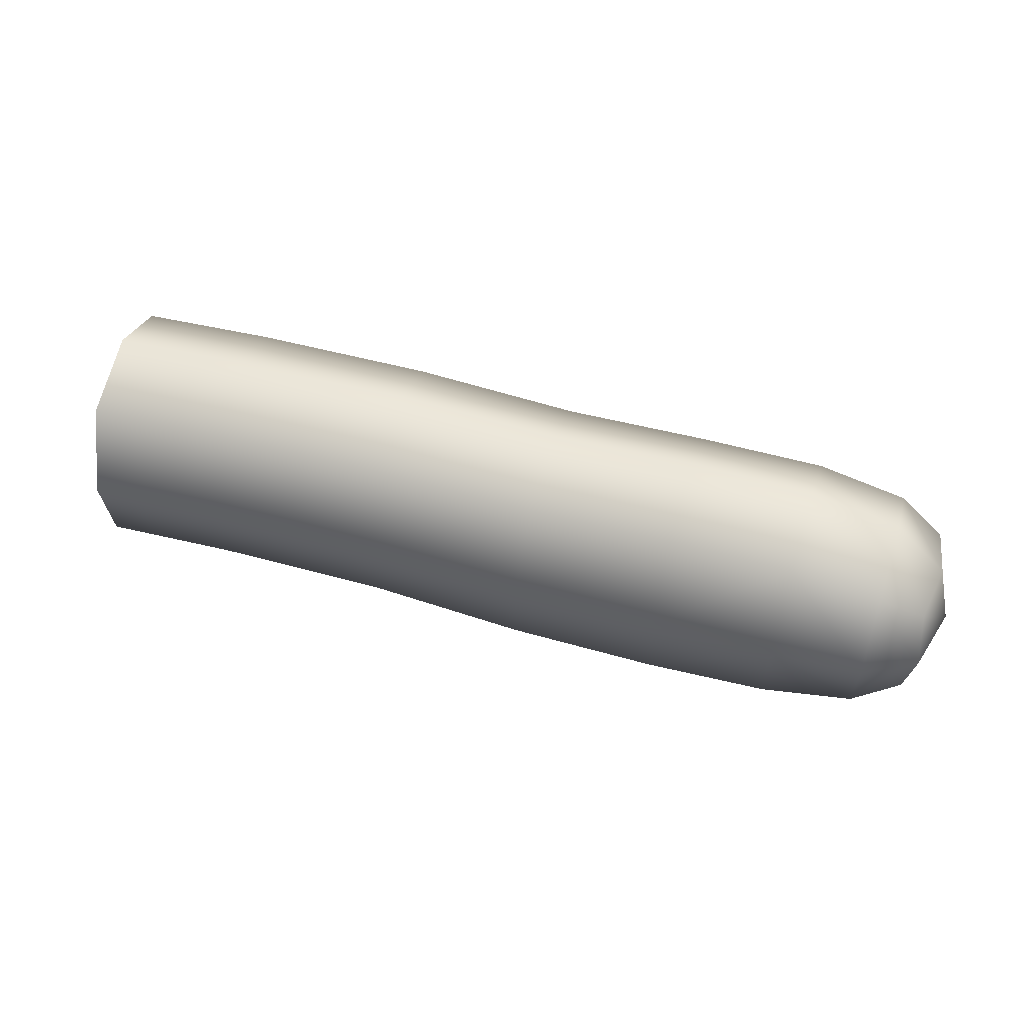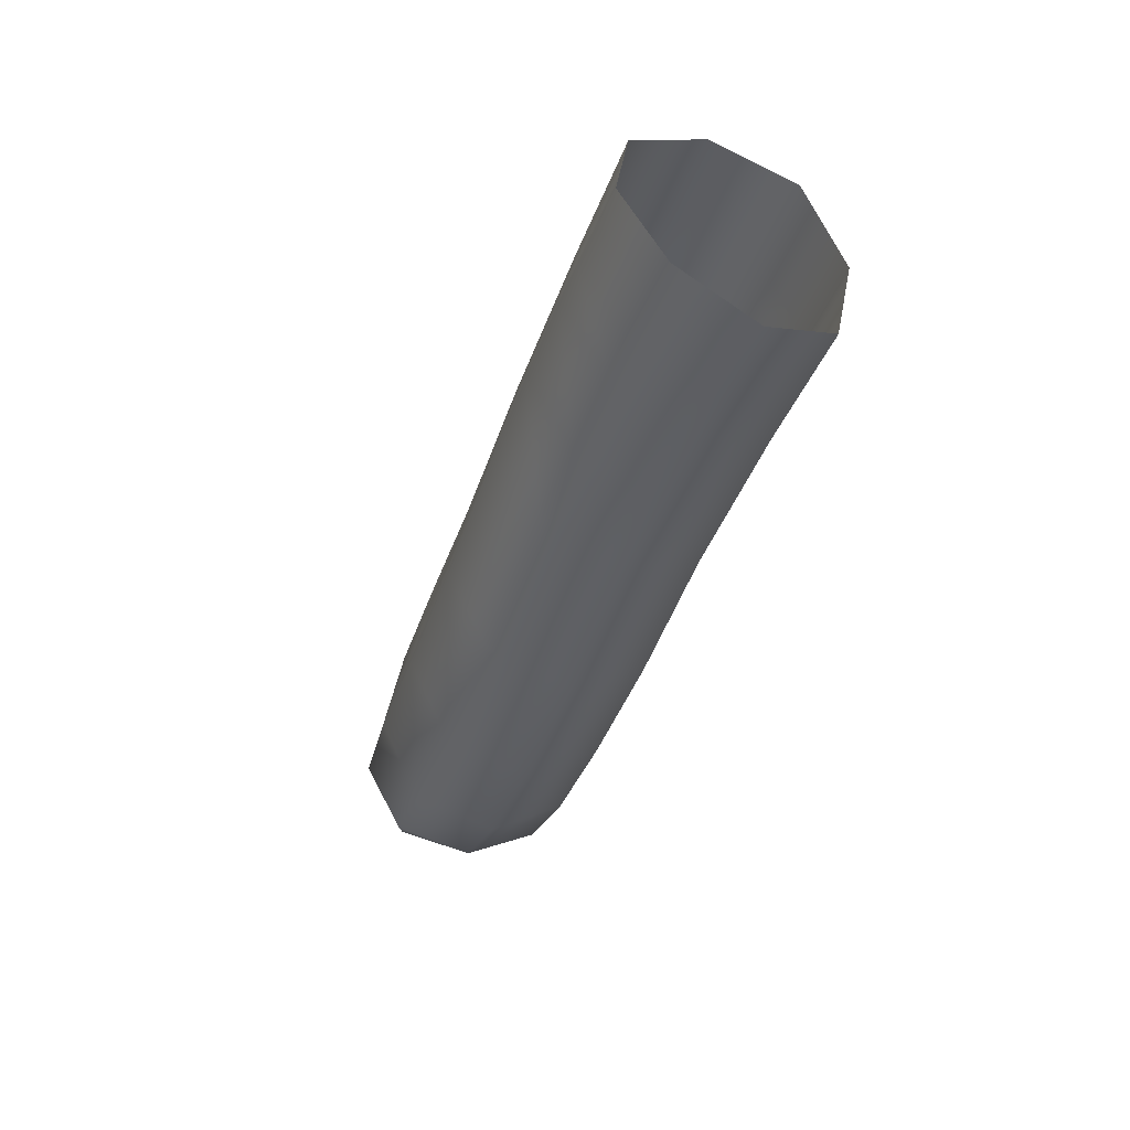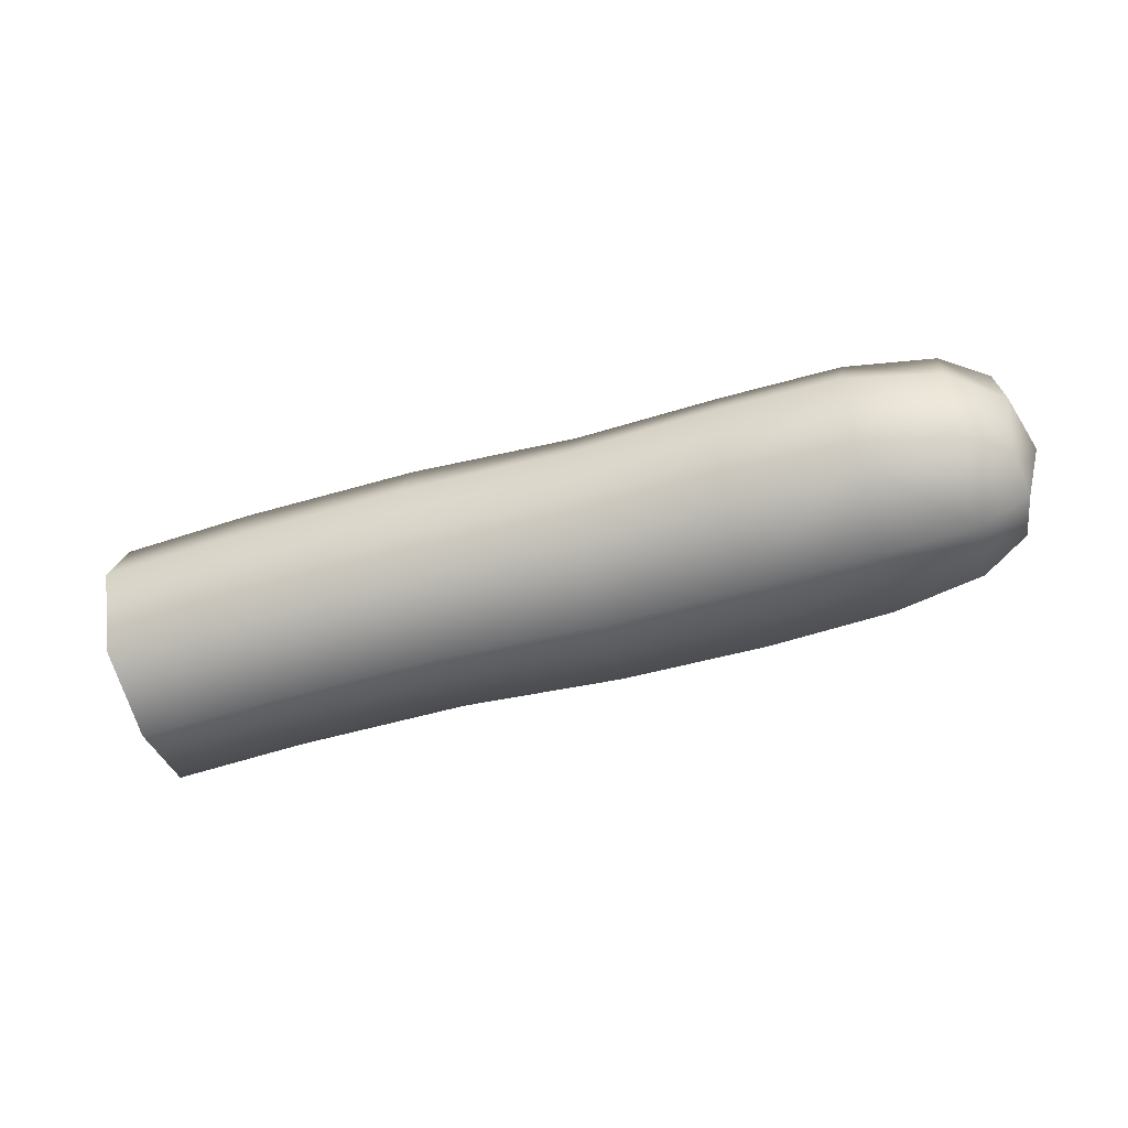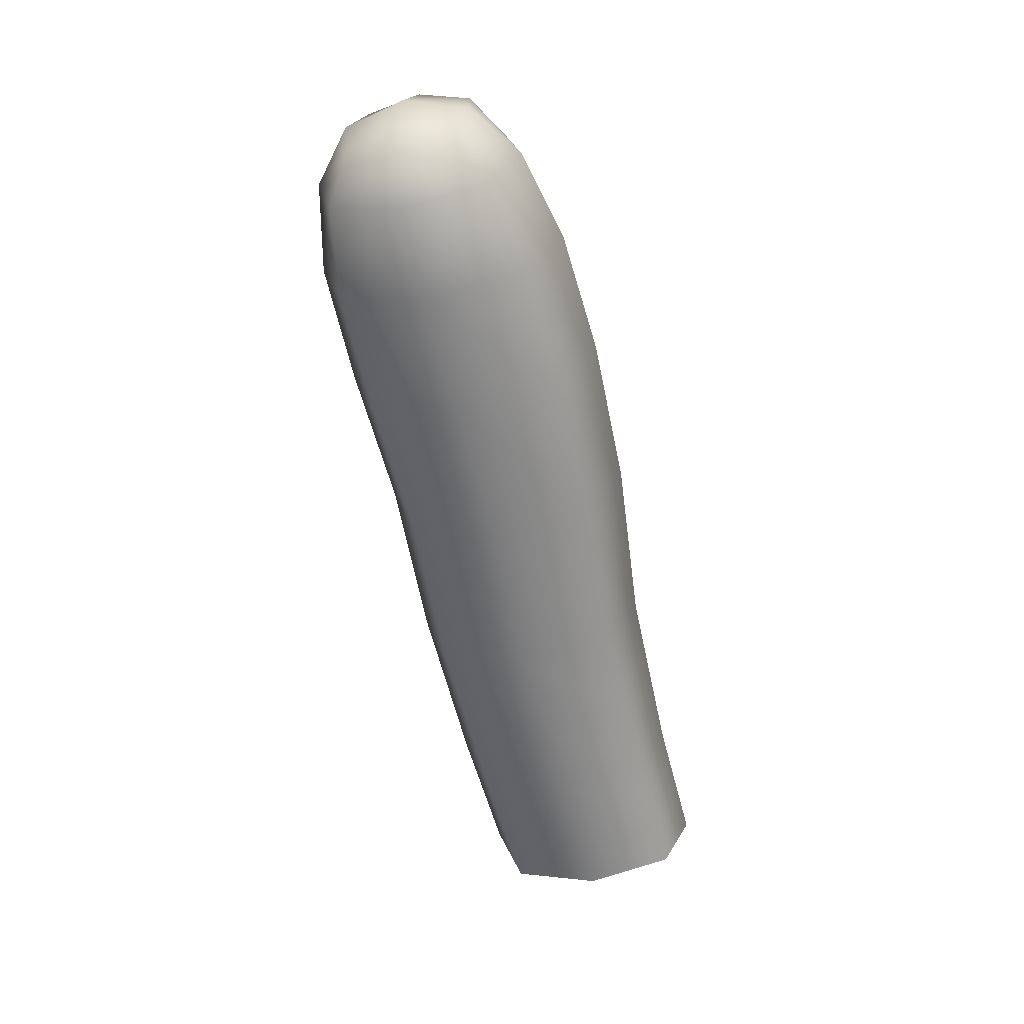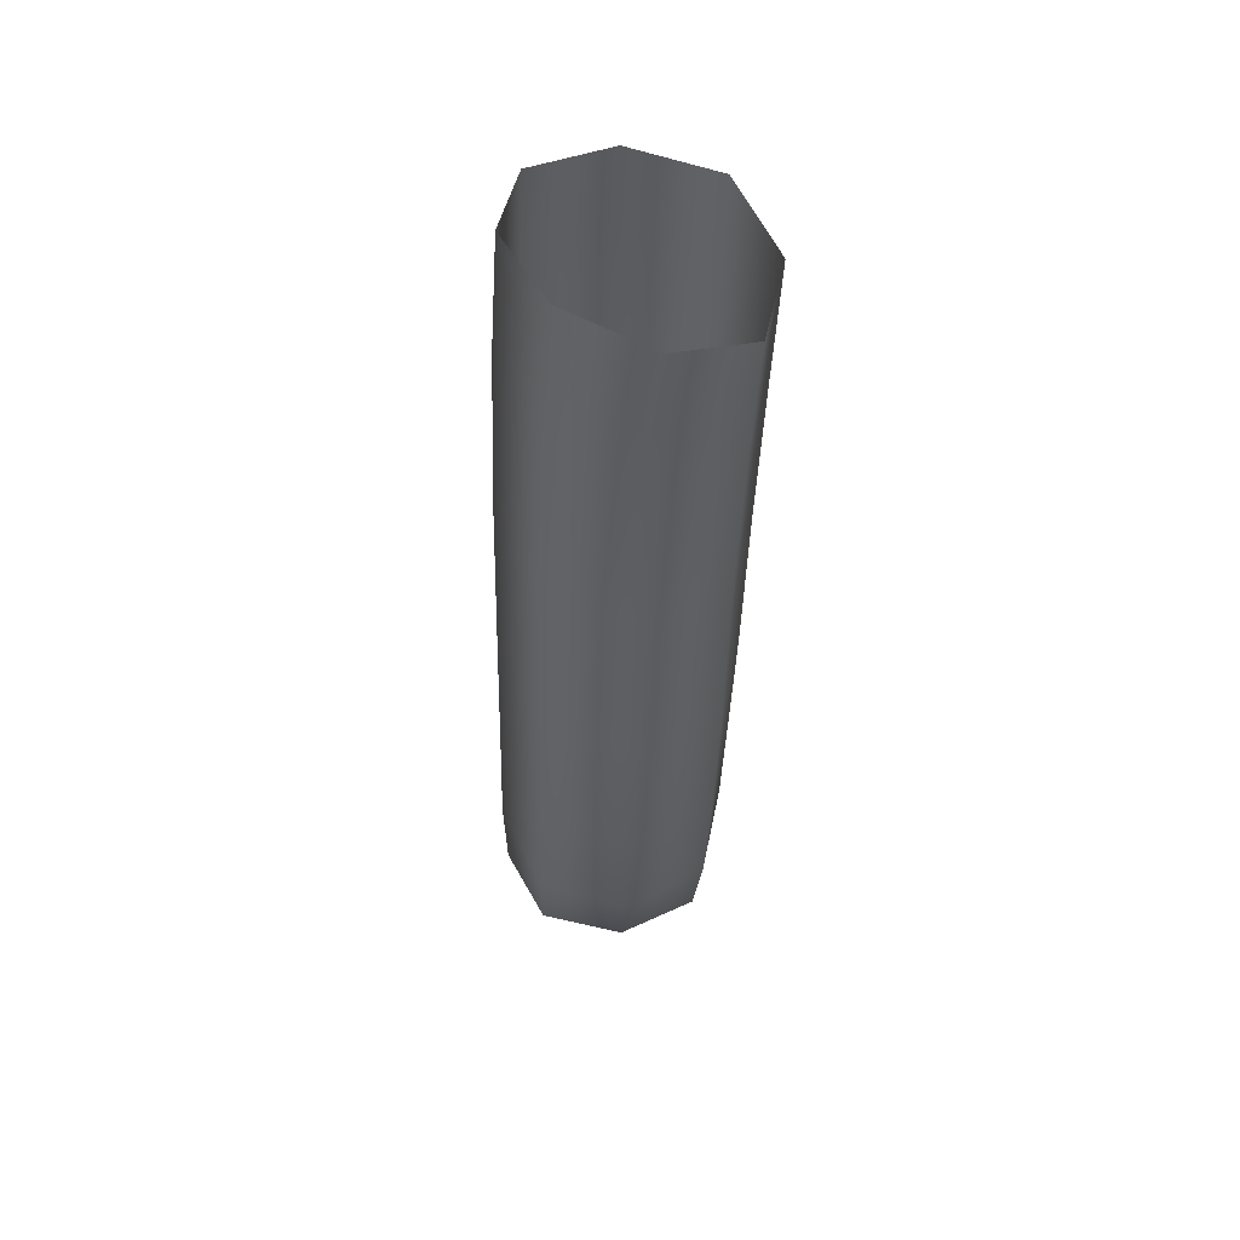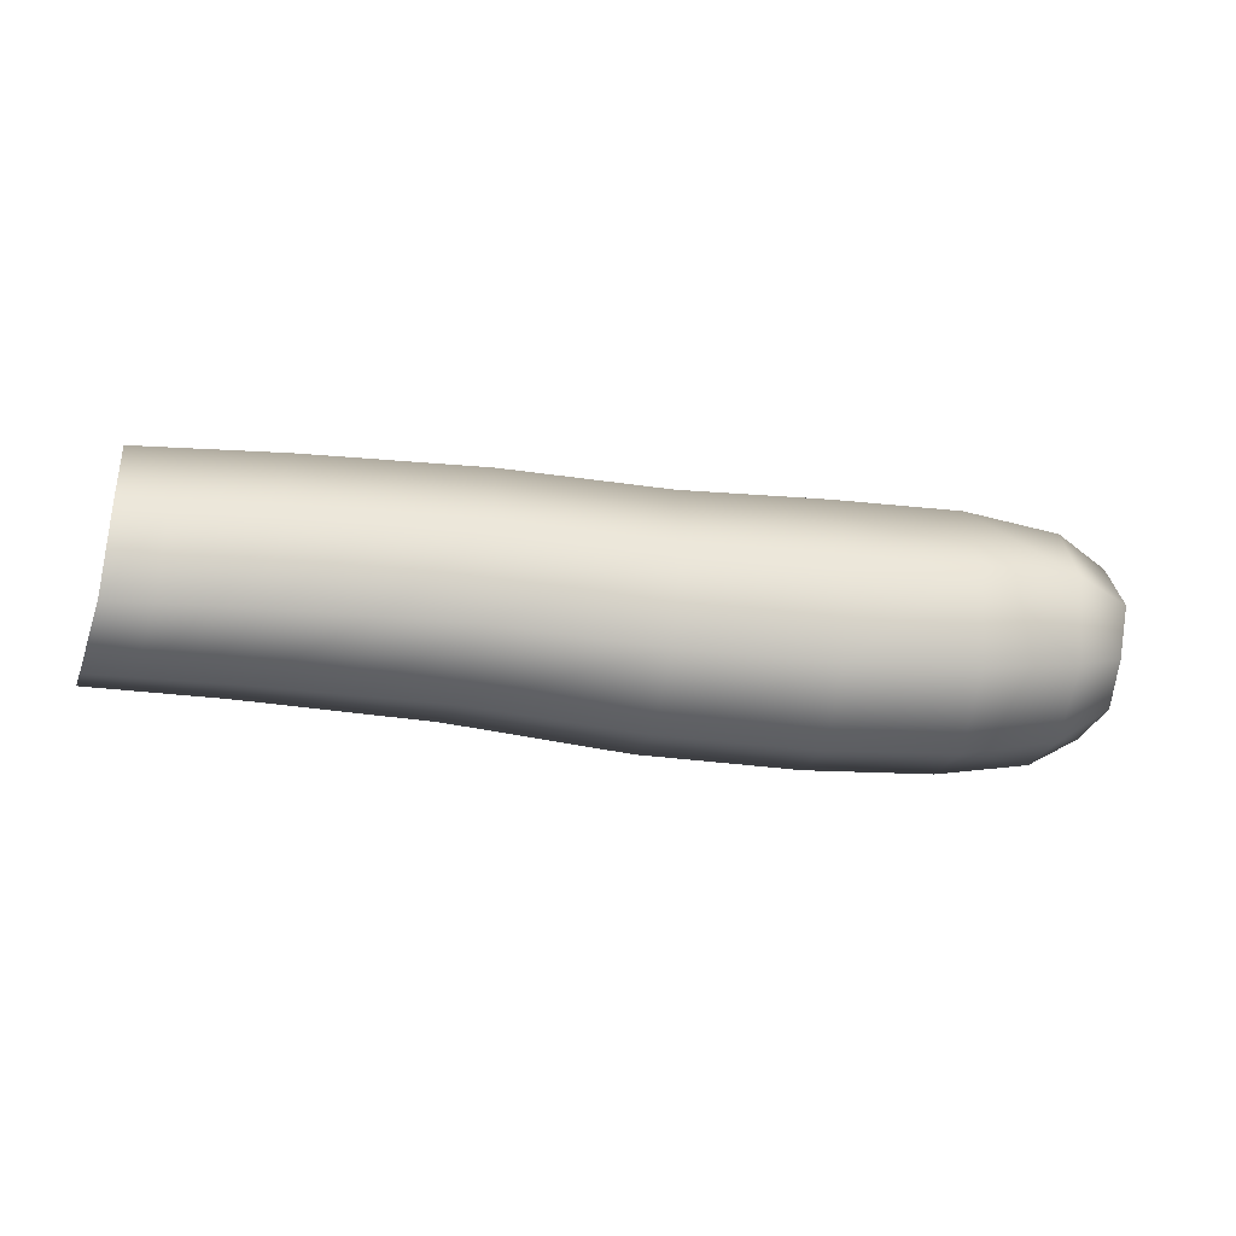
<metadata>
{"format":"obj","ext":"obj","renderer":"f3d","projection":"perspective","resolution":1024,"background":"white","views":[{"elev":51.1,"azim":-162.3,"up":"+Y"},{"elev":-39.2,"azim":72.8,"up":"+Y"},{"elev":-47.9,"azim":-162.4,"up":"+Z"},{"elev":-60.4,"azim":-77.4,"up":"+Z"},{"elev":-37.0,"azim":88.6,"up":"+Y"},{"elev":-32.8,"azim":171.2,"up":"+Y"}]}
</metadata>
<code>
o line.R.002_Line.009
v 1.974 5.306 0.293
v 1.929 5.141 -1.599
l 1 2
o Stickman_Cube.002_Stickman_Cube.015
v 0.3888 0.3075 -0.1195
v 0.3927 0.1559 -0.1904
v 0.2337 0.1565 -0.182
v 0.232 0.2818 -0.1163
v 0.3967 -0.008149 -0.1575
v 0.2385 0.01925 -0.1479
v 0.158 0.05444 -0.1144
v 0.1411 0.1483 -0.1262
v 0.1534 0.2373 -0.09236
v 0.3972 -0.04153 0.1197
v 0.3933 0.11 0.1907
v 0.2343 0.1125 0.1831
v 0.239 -0.0127 0.1174
v 0.3893 0.2741 0.1577
v 0.2324 0.2498 0.1491
v 0.1538 0.2123 0.1155
v 0.1416 0.1177 0.1273
v 0.1584 0.0294 0.09351
v 0.3984 -0.08402 -0.02601
v 0.2385 -0.04526 -0.02108
v 0.144 0.02549 -0.0124
v 0.3875 0.35 0.02627
v 0.2295 0.3143 0.02224
v 0.1387 0.2405 0.0135
v 0.1108 0.1322 0.000512
v 1.456 0.2948 -0.1265
v 1.462 0.3416 0.01799
v 1.475 0.2783 0.1501
v 1.517 -0.005257 0.1161
v 1.493 -0.06239 -0.02707
v 1.46 -0.009346 -0.1579
v 1.504 0.1354 0.1847
v 1.451 0.1439 -0.1938
v 1.143 0.3044 -0.1243
v 1.146 0.3495 0.02086
v 0.857 0.296 -0.1216
v 0.8563 0.3394 0.02421
v 0.8622 0.2649 0.1558
v 1.157 0.2811 0.1537
v 0.6035 0.3061 -0.12
v 0.6022 0.3508 0.026
v 0.6045 0.273 0.1572
v 1.193 -0.0147 0.1213
v 1.176 -0.06603 -0.02427
v 0.8843 -0.04773 0.1181
v 0.8803 -0.09351 -0.02797
v 0.8697 -0.02121 -0.1599
v 1.151 -0.004032 -0.1575
v 0.6145 -0.05337 0.1179
v 0.6151 -0.09836 -0.02811
v 0.6123 -0.02085 -0.1594
v 1.18 0.13 0.1897
v 0.8751 0.1032 0.1891
v 0.6098 0.1037 0.1896
v 1.142 0.1534 -0.1931
v 0.8615 0.1428 -0.1928
v 0.6076 0.1488 -0.1917
v 1.62 0.2851 -0.1269
v 1.625 0.3323 0.01725
v 1.636 0.2704 0.1475
v 1.67 -0.009046 0.107
v 1.648 -0.0679 -0.03359
v 1.62 -0.01764 -0.1603
v 1.659 0.1301 0.178
v 1.614 0.1343 -0.1944
v 1.3 0.2996 -0.1254
v 1.304 0.3455 0.01943
v 1.316 0.2797 0.1519
v 1.355 -0.009978 0.1187
v 1.334 -0.06421 -0.02567
v 1.305 -0.00669 -0.1577
v 1.342 0.1327 0.1872
v 1.297 0.1486 -0.1935
v 1.538 0.2899 -0.1267
v 1.543 0.337 0.01762
v 1.594 -0.007152 0.1115
v 1.57 -0.06515 -0.03033
v 1.581 0.1328 0.1814
v 1.532 0.1391 -0.1941
v 1.556 0.2744 0.1488
v 1.54 -0.01349 -0.1591
v 1.717 0.2664 0.1462
v 1.7 -0.02178 -0.1615
v 1.702 0.2803 -0.1271
v 1.707 0.3277 0.01688
v 1.746 -0.01094 0.1025
v 1.725 -0.07066 -0.03685
v 1.737 0.1275 0.1747
v 1.695 0.1296 -0.1947
f 3 4 5 6
f 4 7 8 5
f 5 8 9 10
f 6 5 10 11
f 12 13 14 15
f 13 16 17 14
f 14 17 18 19
f 15 14 19 20
f 7 21 22 8
f 21 12 15 22
f 22 15 20 23
f 8 22 23 9
f 16 24 25 17
f 24 3 6 25
f 25 6 11 26
f 17 25 26 18
f 11 10 27 26
f 10 9 23 27
f 27 23 20 19
f 26 27 19 18
f 76 28 29 77
f 77 29 30 82
f 78 31 32 79
f 79 32 33 83
f 82 30 34 80
f 80 34 31 78
f 83 33 35 81
f 81 35 28 76
f 68 36 37 69
f 36 38 39 37
f 37 39 40 41
f 69 37 41 70
f 38 42 43 39
f 42 3 24 43
f 43 24 16 44
f 39 43 44 40
f 71 45 46 72
f 45 47 48 46
f 46 48 49 50
f 72 46 50 73
f 47 51 52 48
f 51 12 21 52
f 52 21 7 53
f 48 52 53 49
f 70 41 54 74
f 41 40 55 54
f 54 55 47 45
f 74 54 45 71
f 40 44 56 55
f 44 16 13 56
f 56 13 12 51
f 55 56 51 47
f 73 50 57 75
f 50 49 58 57
f 57 58 38 36
f 75 57 36 68
f 49 53 59 58
f 53 7 4 59
f 59 4 3 42
f 58 59 42 38
f 91 67 60 86
f 85 65 67 91
f 90 66 63 88
f 84 62 66 90
f 89 64 65 85
f 88 63 64 89
f 87 61 62 84
f 86 60 61 87
f 35 75 68 28
f 33 73 75 35
f 34 74 71 31
f 30 70 74 34
f 32 72 73 33
f 31 71 72 32
f 29 69 70 30
f 28 68 69 29
f 67 81 76 60
f 65 83 81 67
f 66 80 78 63
f 62 82 80 66
f 64 79 83 65
f 63 78 79 64
f 61 77 82 62
f 60 76 77 61

</code>
